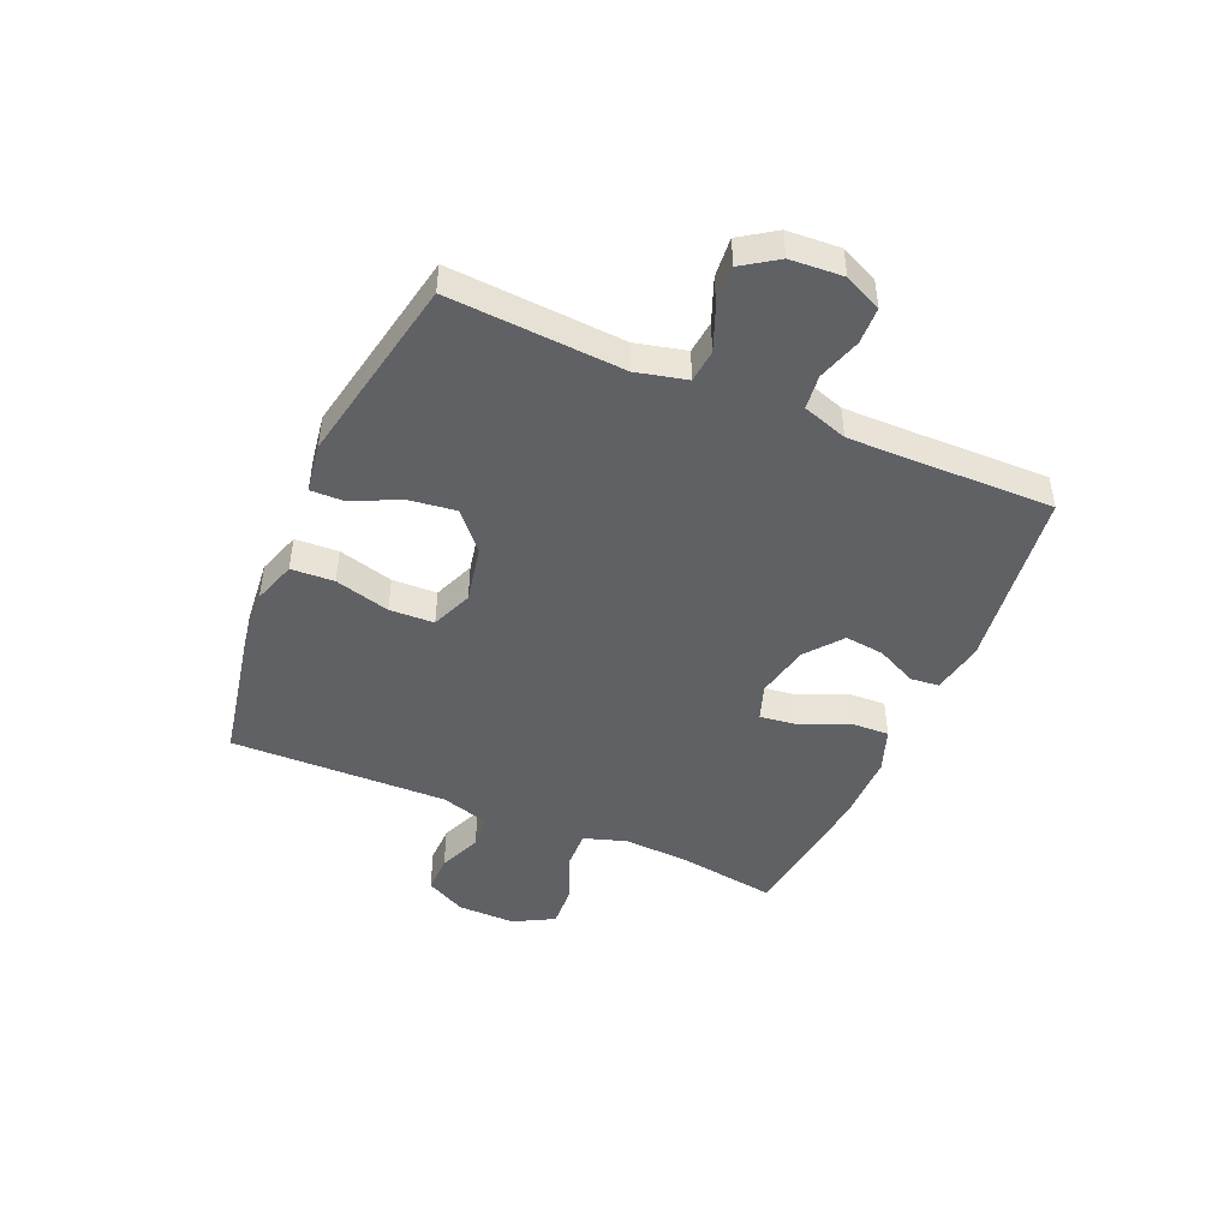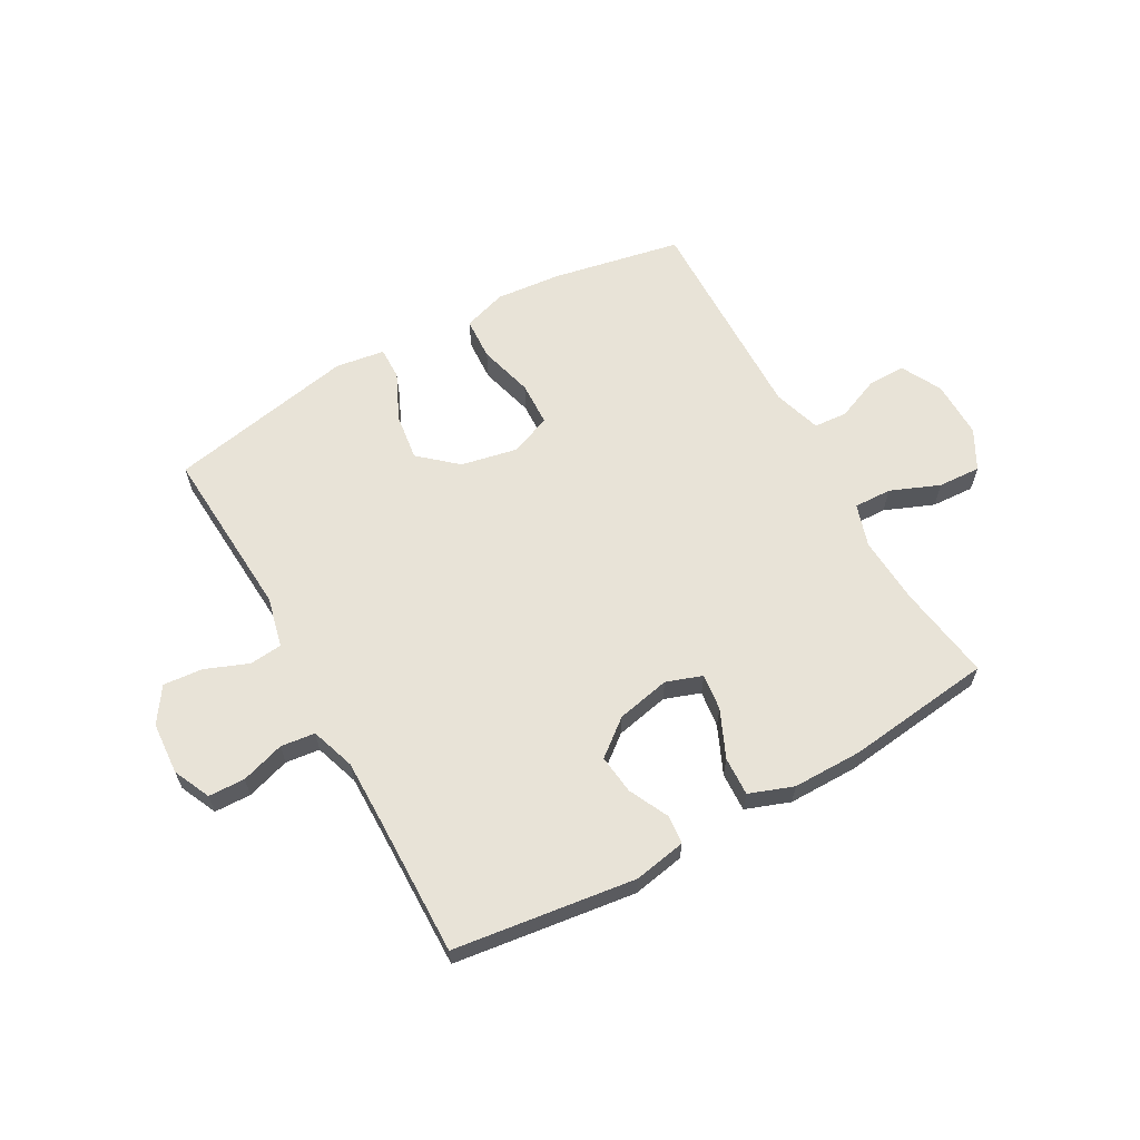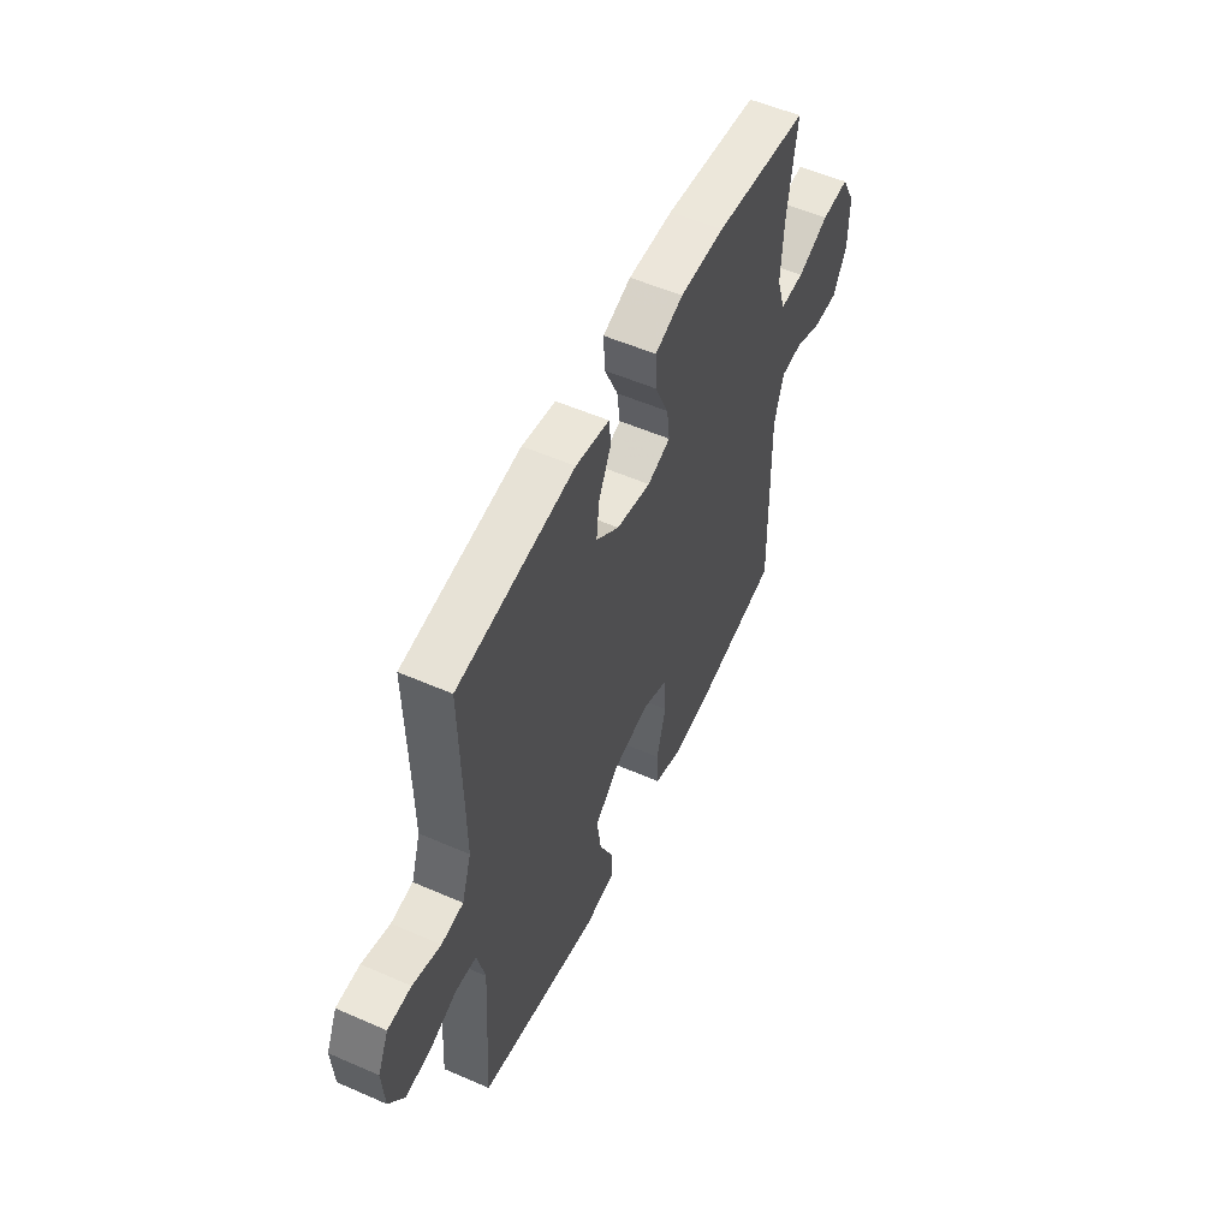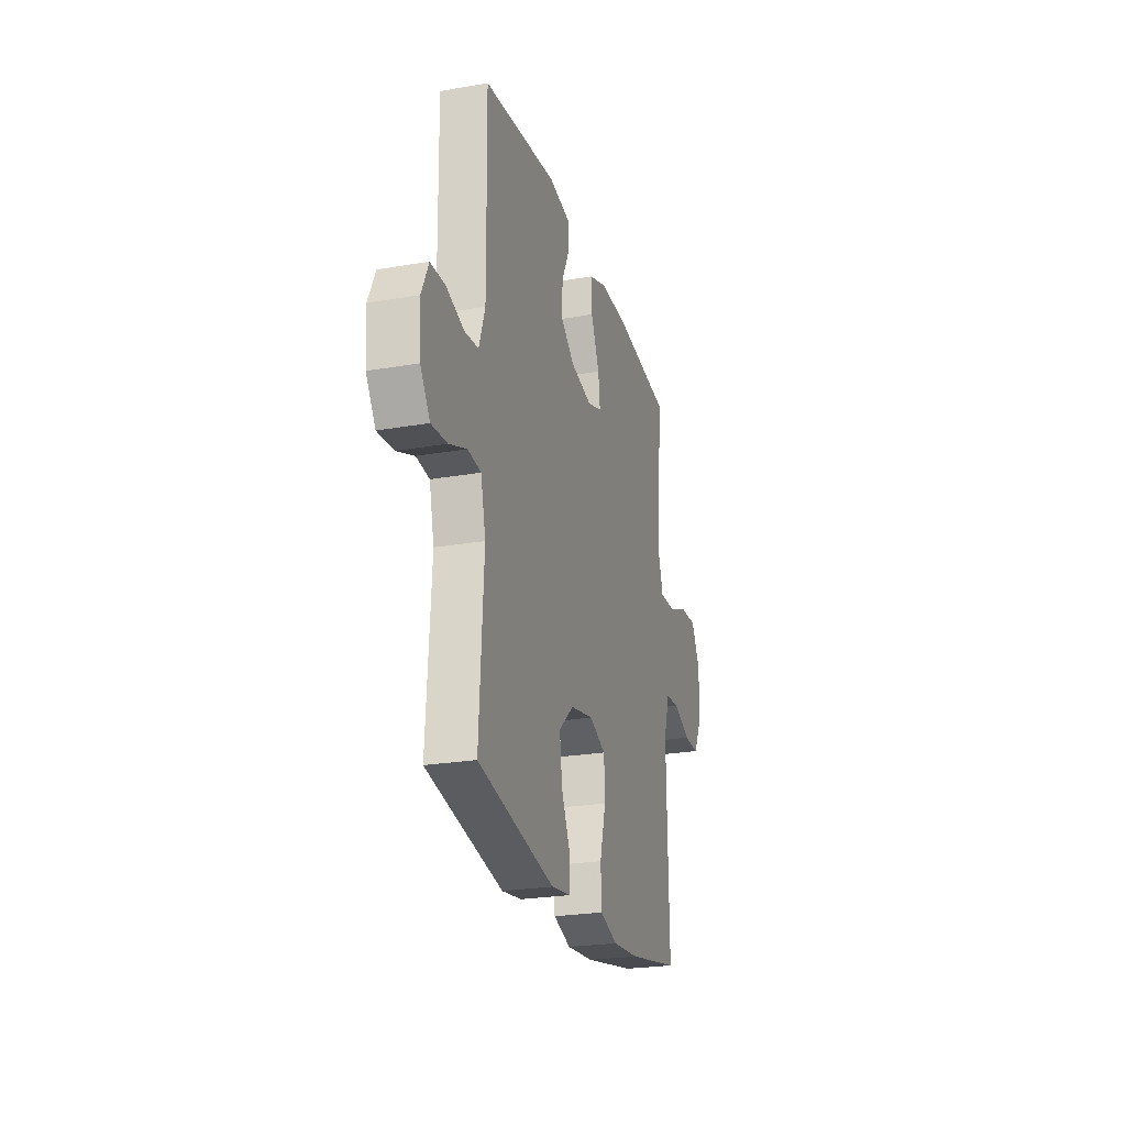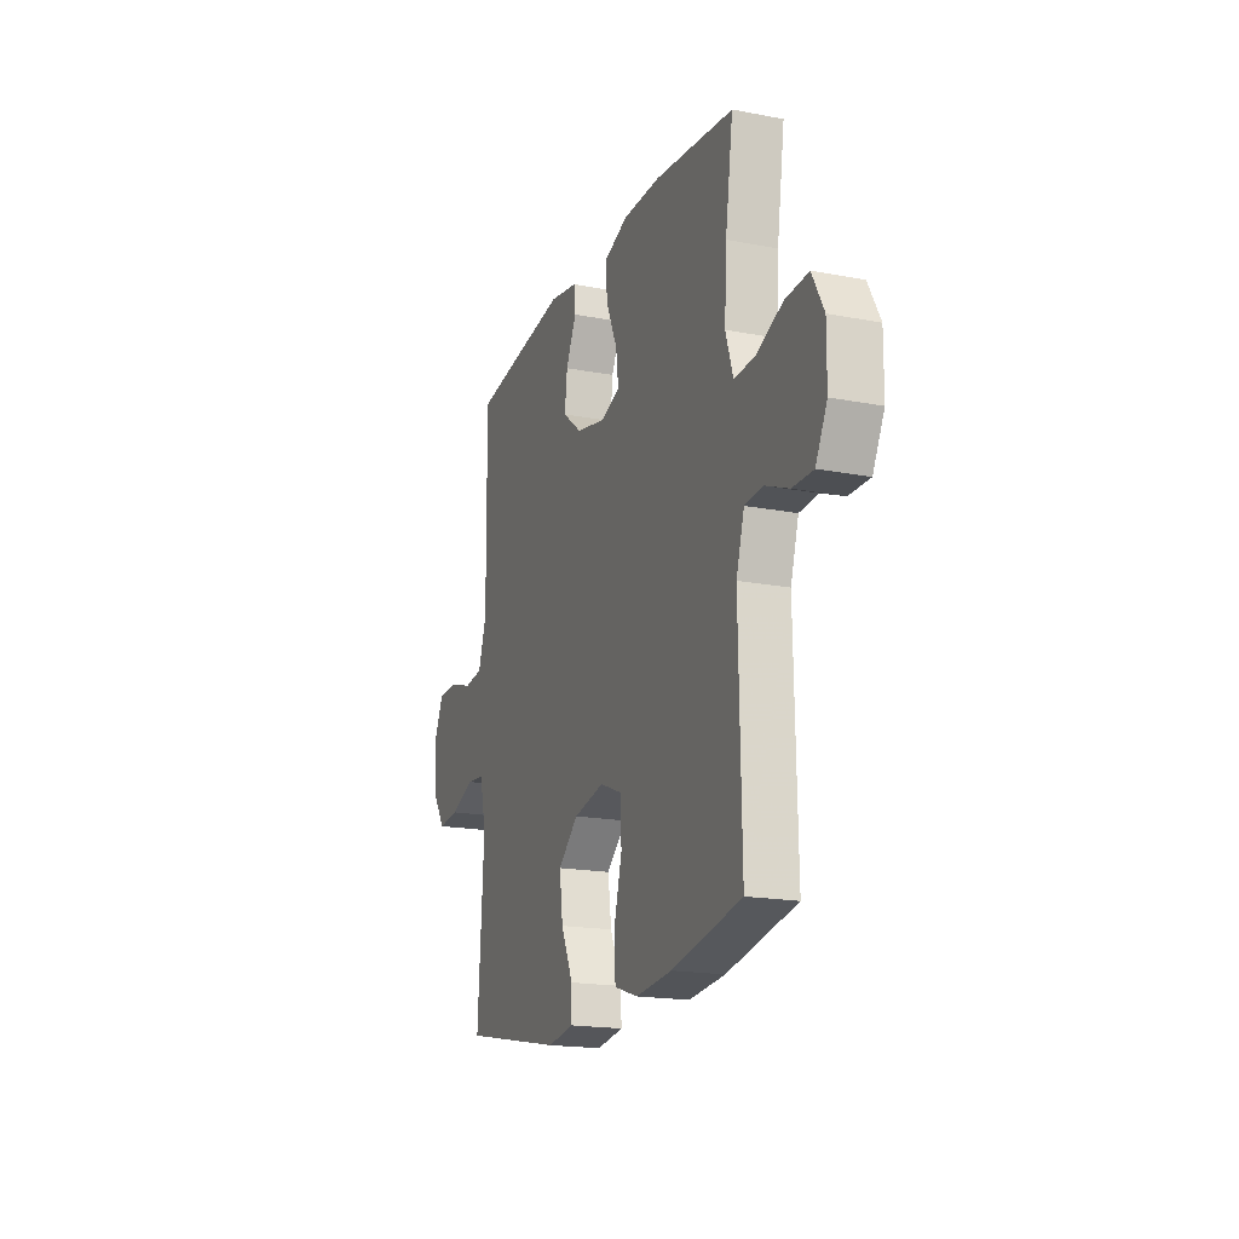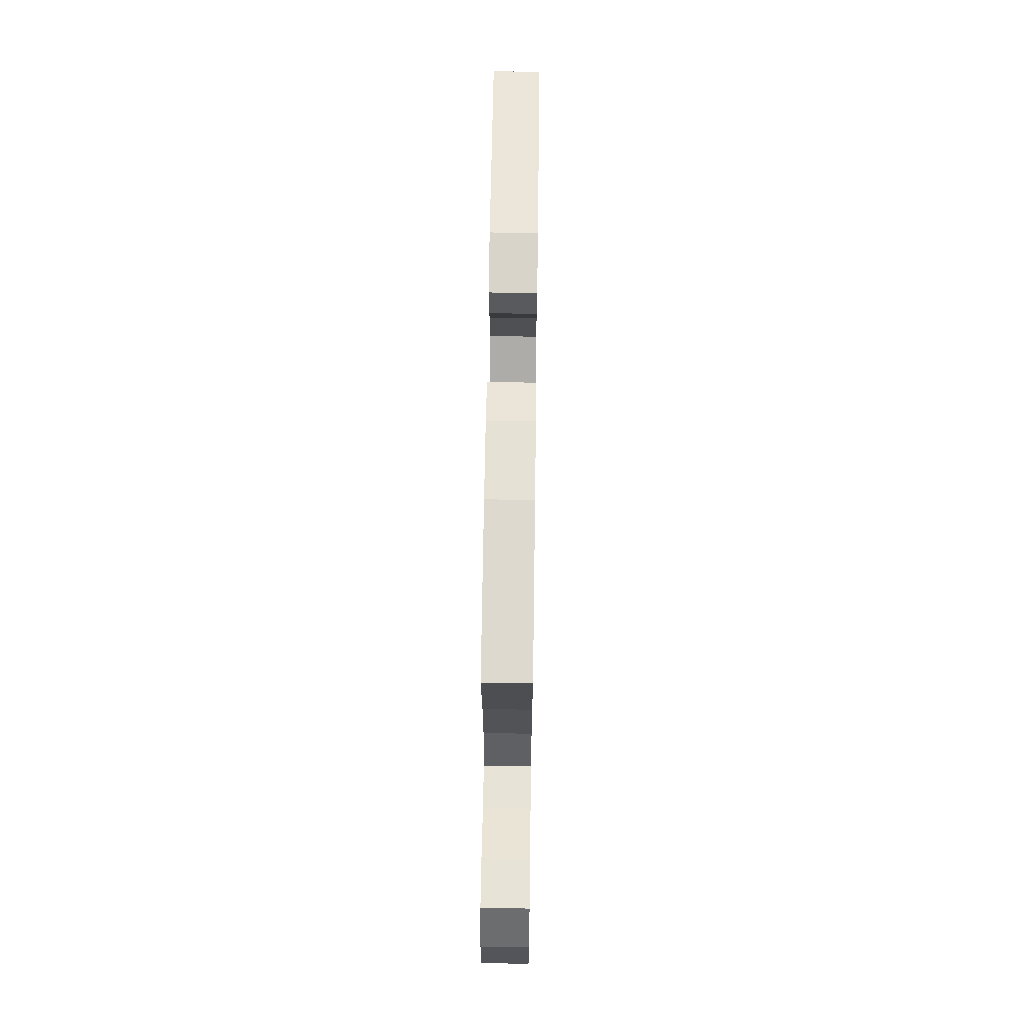
<metadata>
{"format":"obj","ext":"obj","renderer":"f3d","projection":"perspective","resolution":1024,"background":"white","views":[{"elev":-46.3,"azim":-113.3,"up":"+Y"},{"elev":62.3,"azim":-29.2,"up":"+Y"},{"elev":54.5,"azim":-65.2,"up":"+Z"},{"elev":-24.4,"azim":-74.0,"up":"+Z"},{"elev":-18.4,"azim":69.6,"up":"+Z"},{"elev":64.5,"azim":90.8,"up":"+Z"}]}
</metadata>
<code>
v -0.5 0.07 0.5
v -0.182 0.07 0.542
v -0.091 0.07 0.525
v -0.086 0.07 0.475
v -0.12 0.07 0.405
v -0.128 0.07 0.336
v -0.065 0.07 0.286
v 0.029 0.07 0.266
v 0.092 0.07 0.288
v 0.084 0.07 0.352
v 0.047 0.07 0.435
v 0.044 0.07 0.503
v 0.121 0.07 0.531
v 0.243 0.07 0.531
v 0.5 0.07 0.5
v 0.475 0.07 0.332
v 0.468 0.07 0.213
v 0.492 0.07 0.138
v 0.558 0.07 0.14
v 0.644 0.07 0.175
v 0.719 0.07 0.179
v 0.757 0.07 0.109
v 0.756 0.07 0.008
v 0.719 0.07 -0.063
v 0.652 0.07 -0.062
v 0.577 0.07 -0.031
v 0.518 0.07 -0.035
v 0.492 0.07 -0.12
v 0.5 0.07 -0.5
v 0.275 0.07 -0.544
v 0.158 0.07 -0.555
v 0.082 0.07 -0.53
v 0.078 0.07 -0.455
v 0.104 0.07 -0.359
v 0.101 0.07 -0.281
v 0.029 0.07 -0.252
v -0.07 0.07 -0.272
v -0.135 0.07 -0.329
v -0.124 0.07 -0.411
v -0.085 0.07 -0.495
v -0.084 0.07 -0.552
v -0.17 0.07 -0.565
v -0.5 0.07 -0.5
v -0.481 0.07 -0.196
v -0.502 0.07 -0.108
v -0.559 0.07 -0.102
v -0.635 0.07 -0.132
v -0.704 0.07 -0.138
v -0.745 0.07 -0.077
v -0.751 0.07 0.015
v -0.721 0.07 0.08
v -0.657 0.07 0.082
v -0.581 0.07 0.058
v -0.521 0.07 0.065
v -0.495 0.07 0.143
v -0.496 0.07 0.259
v -0.5 0 0.5
v -0.182 0 0.542
v -0.091 0 0.525
v -0.086 0 0.475
v -0.12 0 0.405
v -0.128 0 0.336
v -0.065 0 0.286
v 0.029 0 0.266
v 0.092 0 0.288
v 0.084 0 0.352
v 0.047 0 0.435
v 0.044 0 0.503
v 0.121 0 0.531
v 0.243 0 0.531
v 0.5 0 0.5
v 0.475 0 0.332
v 0.468 0 0.213
v 0.492 0 0.138
v 0.558 0 0.14
v 0.644 0 0.175
v 0.719 0 0.179
v 0.757 0 0.109
v 0.756 0 0.008
v 0.719 0 -0.063
v 0.652 0 -0.062
v 0.577 0 -0.031
v 0.518 0 -0.035
v 0.492 0 -0.12
v 0.5 0 -0.5
v 0.275 0 -0.544
v 0.158 0 -0.555
v 0.082 0 -0.53
v 0.078 0 -0.455
v 0.104 0 -0.359
v 0.101 0 -0.281
v 0.029 0 -0.252
v -0.07 0 -0.272
v -0.135 0 -0.329
v -0.124 0 -0.411
v -0.085 0 -0.495
v -0.084 0 -0.552
v -0.17 0 -0.565
v -0.5 0 -0.5
v -0.481 0 -0.196
v -0.502 0 -0.108
v -0.559 0 -0.102
v -0.635 0 -0.132
v -0.704 0 -0.138
v -0.745 0 -0.077
v -0.751 0 0.015
v -0.721 0 0.08
v -0.657 0 0.082
v -0.581 0 0.058
v -0.521 0 0.065
v -0.495 0 0.143
v -0.496 0 0.259
f 51 52 53
f 50 51 53
f 49 50 53
f 48 49 53
f 47 48 53
f 46 47 53
f 45 46 53 54
f 44 45 54 55
f 42 43 44
f 41 42 44
f 40 41 44
f 39 40 44
f 44 55 56
f 39 44 56
f 38 39 56
f 32 33 34
f 31 32 34
f 30 31 34
f 29 30 34
f 28 29 34
f 27 28 34 35
f 24 25 26
f 23 24 26
f 22 23 26
f 21 22 26
f 20 21 26
f 19 20 26
f 18 19 26 27
f 27 35 36
f 18 27 36
f 17 18 36
f 14 15 16
f 13 14 16
f 12 13 16
f 11 12 16
f 10 11 16
f 9 10 16 17
f 3 4 5
f 2 3 5
f 1 2 5
f 56 1 5
f 56 5 6
f 56 6 7
f 38 56 7
f 37 38 7
f 17 36 37
f 9 17 37
f 8 9 37
f 7 8 37
f 109 108 107
f 109 107 106
f 109 106 105
f 109 105 104
f 109 104 103
f 109 103 102
f 110 109 102 101
f 111 110 101 100
f 100 99 98
f 100 98 97
f 100 97 96
f 100 96 95
f 112 111 100
f 112 100 95
f 112 95 94
f 90 89 88
f 90 88 87
f 90 87 86
f 90 86 85
f 90 85 84
f 91 90 84 83
f 82 81 80
f 82 80 79
f 82 79 78
f 82 78 77
f 82 77 76
f 82 76 75
f 83 82 75 74
f 92 91 83
f 92 83 74
f 92 74 73
f 72 71 70
f 72 70 69
f 72 69 68
f 72 68 67
f 72 67 66
f 73 72 66 65
f 61 60 59
f 61 59 58
f 61 58 57
f 61 57 112
f 62 61 112
f 63 62 112
f 63 112 94
f 63 94 93
f 93 92 73
f 93 73 65
f 93 65 64
f 93 64 63
f 1 57 58 2
f 2 58 59 3
f 3 59 60 4
f 4 60 61 5
f 5 61 62 6
f 6 62 63 7
f 7 63 64 8
f 8 64 65 9
f 9 65 66 10
f 10 66 67 11
f 11 67 68 12
f 12 68 69 13
f 13 69 70 14
f 14 70 71 15
f 15 71 72 16
f 16 72 73 17
f 17 73 74 18
f 18 74 75 19
f 19 75 76 20
f 20 76 77 21
f 21 77 78 22
f 22 78 79 23
f 23 79 80 24
f 24 80 81 25
f 25 81 82 26
f 26 82 83 27
f 27 83 84 28
f 28 84 85 29
f 29 85 86 30
f 30 86 87 31
f 31 87 88 32
f 32 88 89 33
f 33 89 90 34
f 34 90 91 35
f 35 91 92 36
f 36 92 93 37
f 37 93 94 38
f 38 94 95 39
f 39 95 96 40
f 40 96 97 41
f 41 97 98 42
f 42 98 99 43
f 43 99 100 44
f 44 100 101 45
f 45 101 102 46
f 46 102 103 47
f 47 103 104 48
f 48 104 105 49
f 49 105 106 50
f 50 106 107 51
f 51 107 108 52
f 52 108 109 53
f 53 109 110 54
f 54 110 111 55
f 55 111 112 56
f 56 112 57 1

</code>
